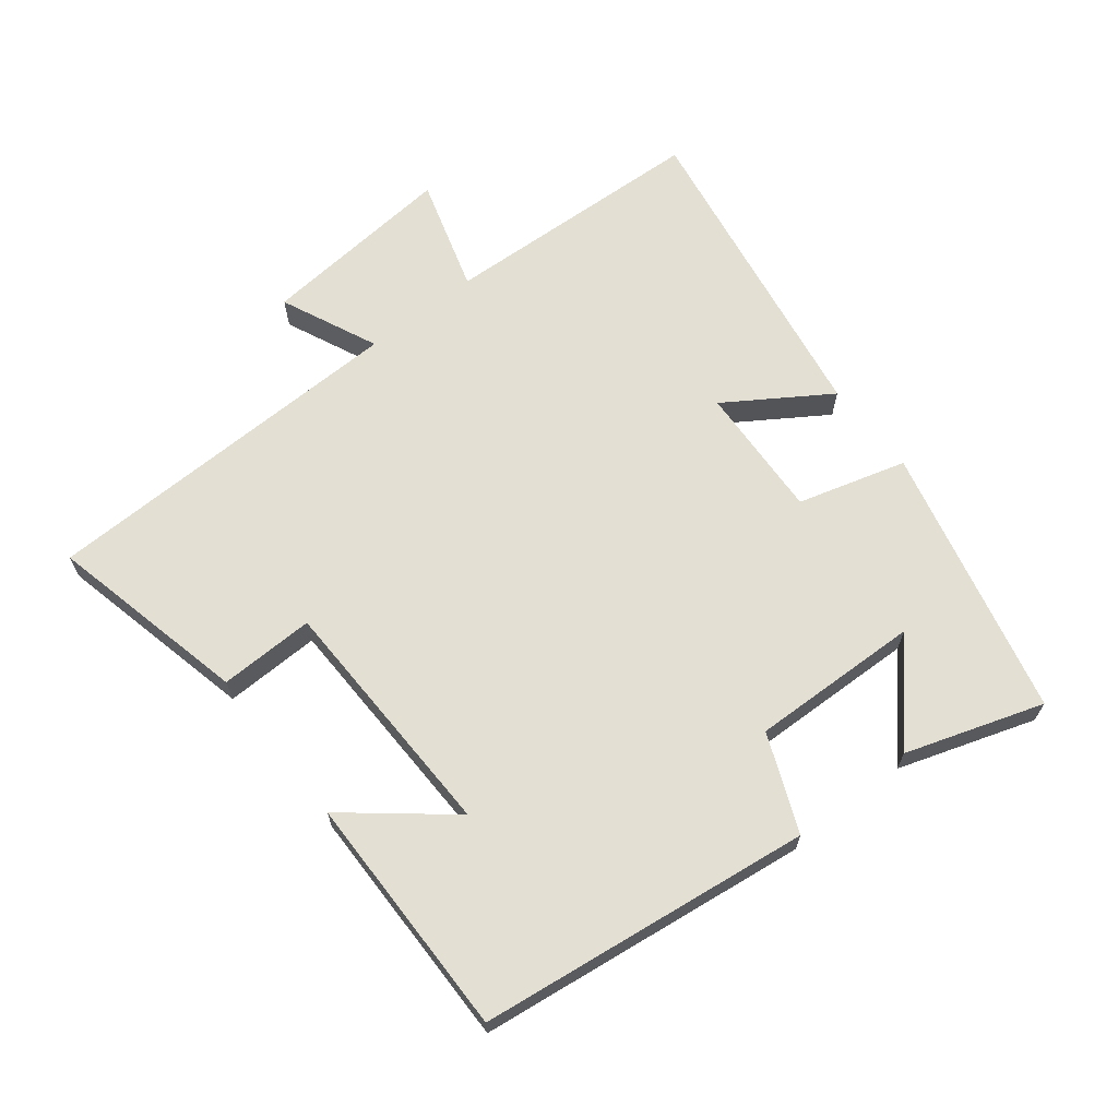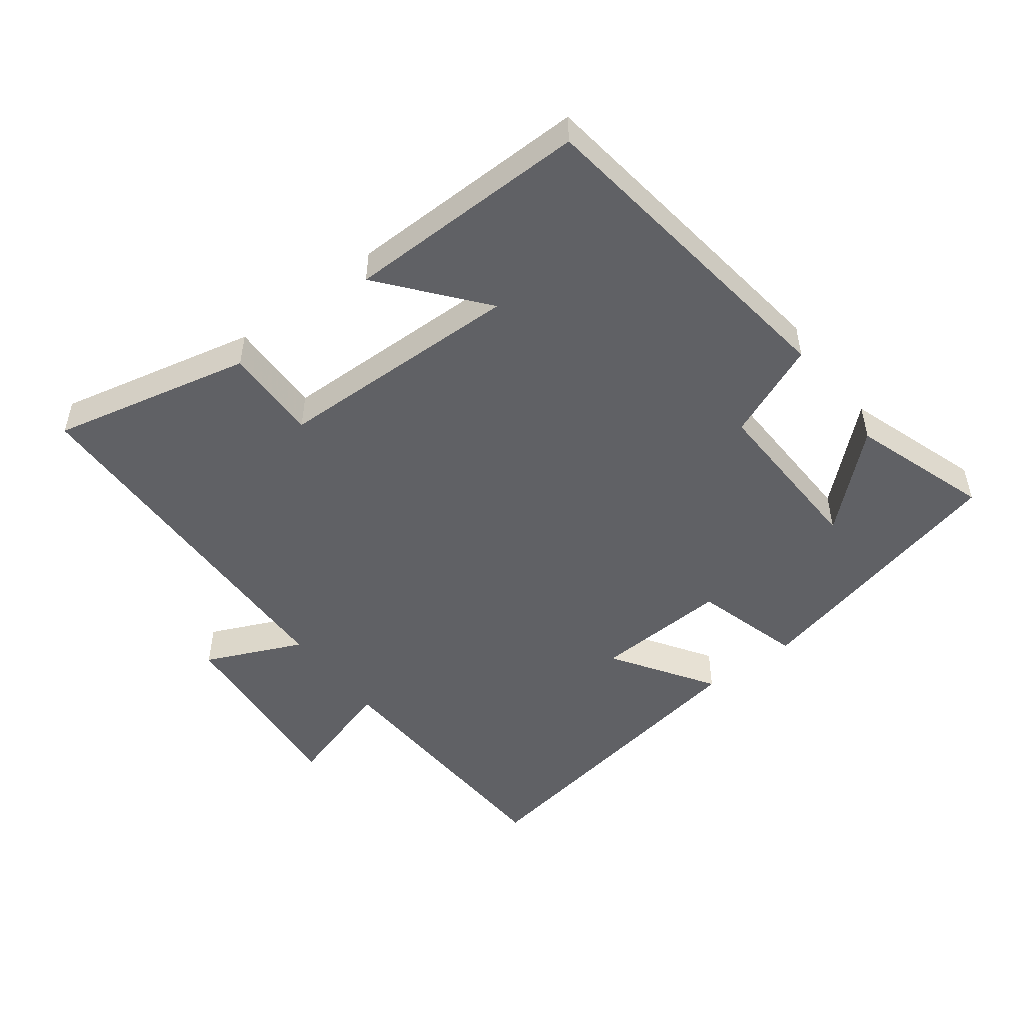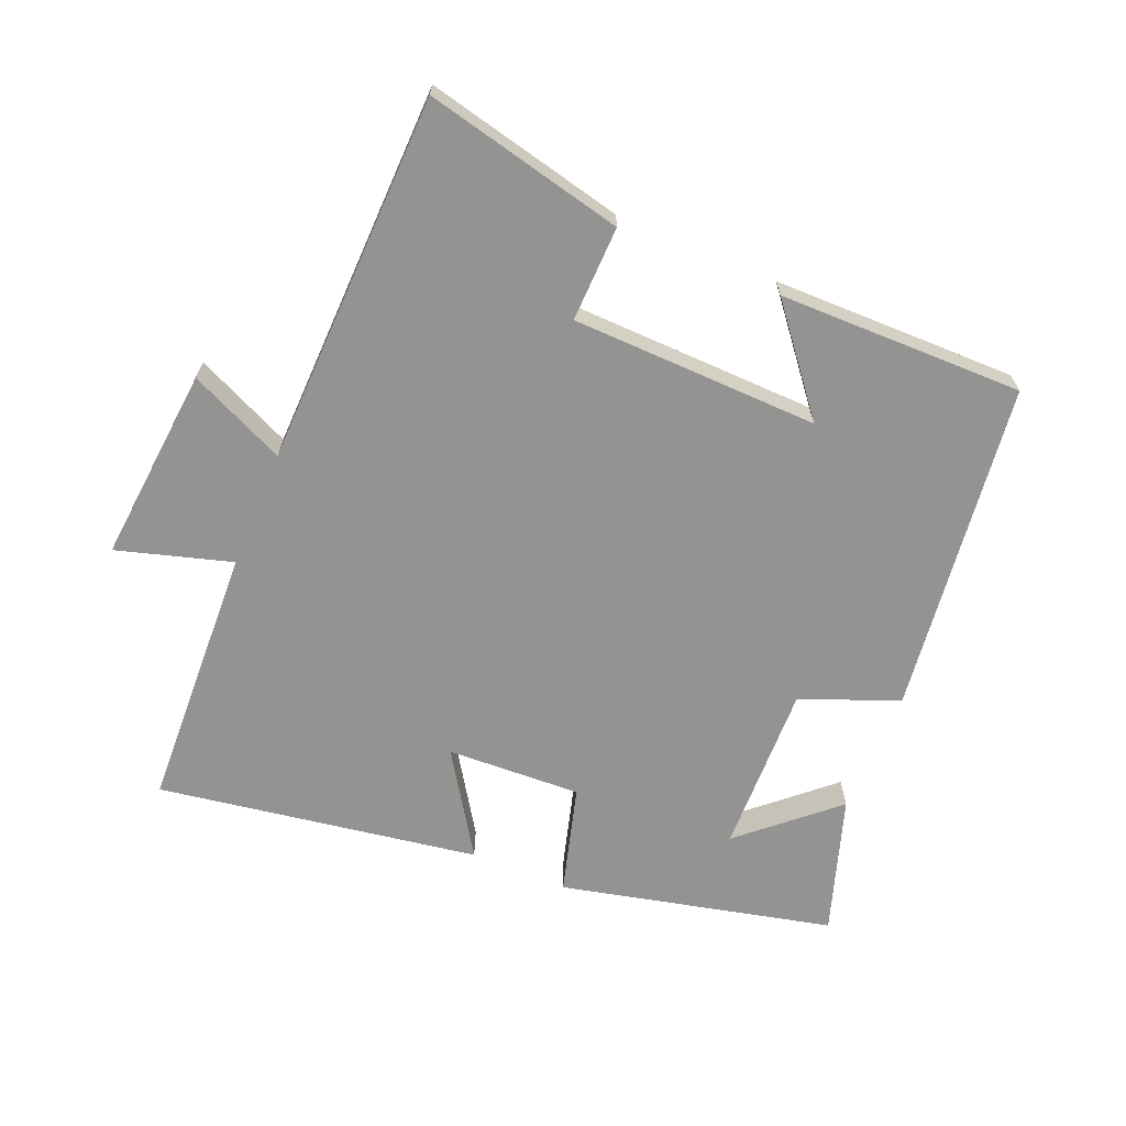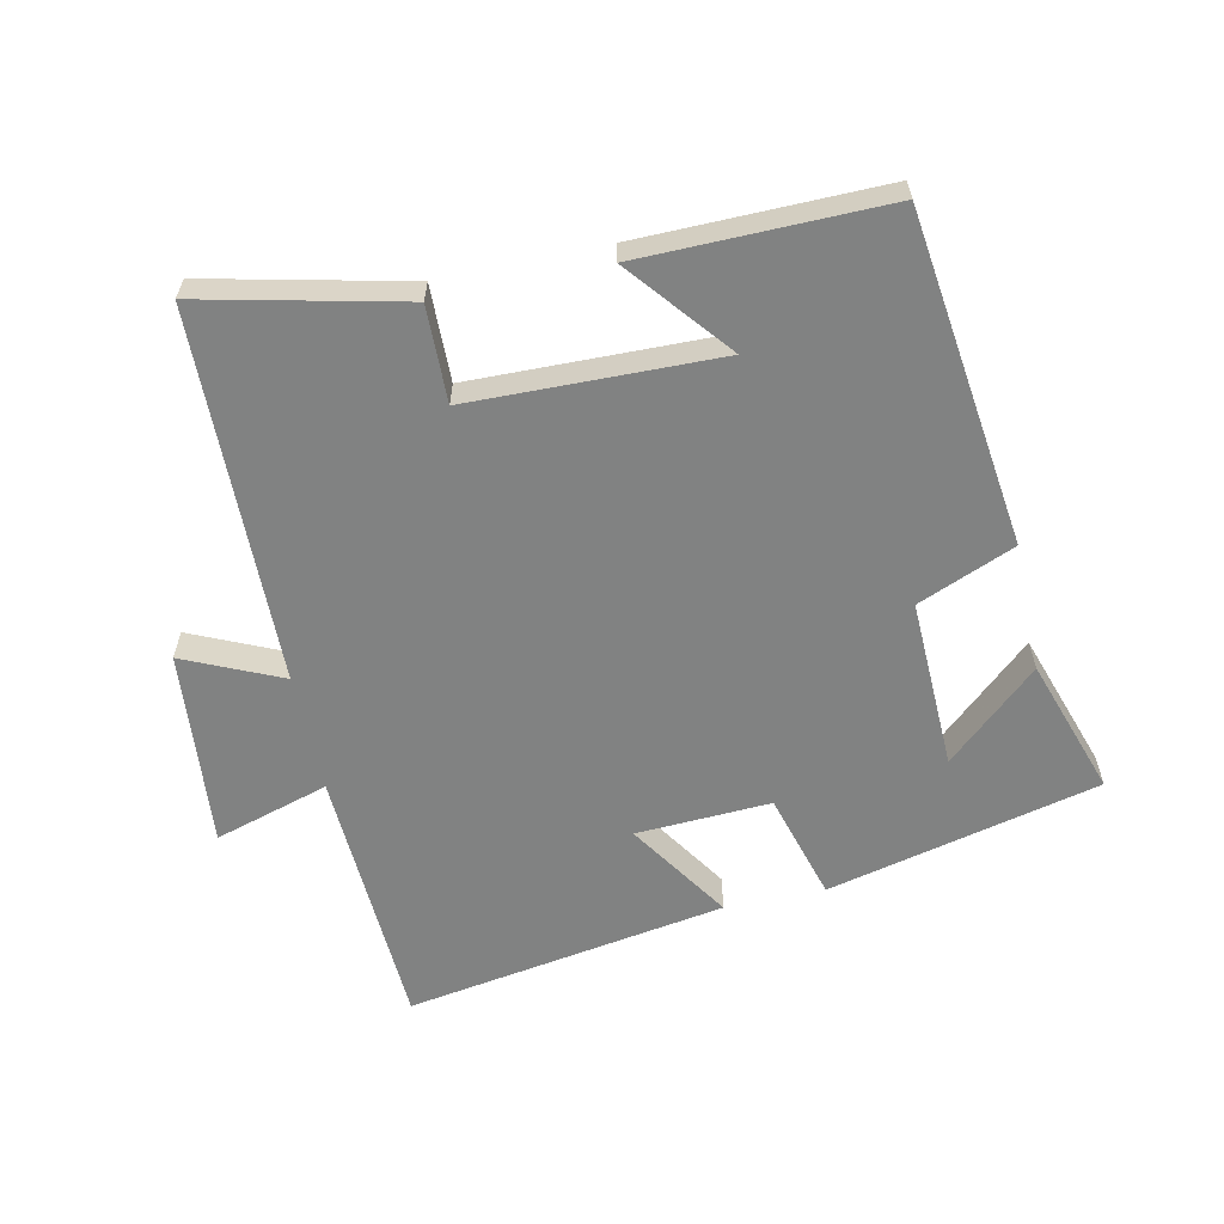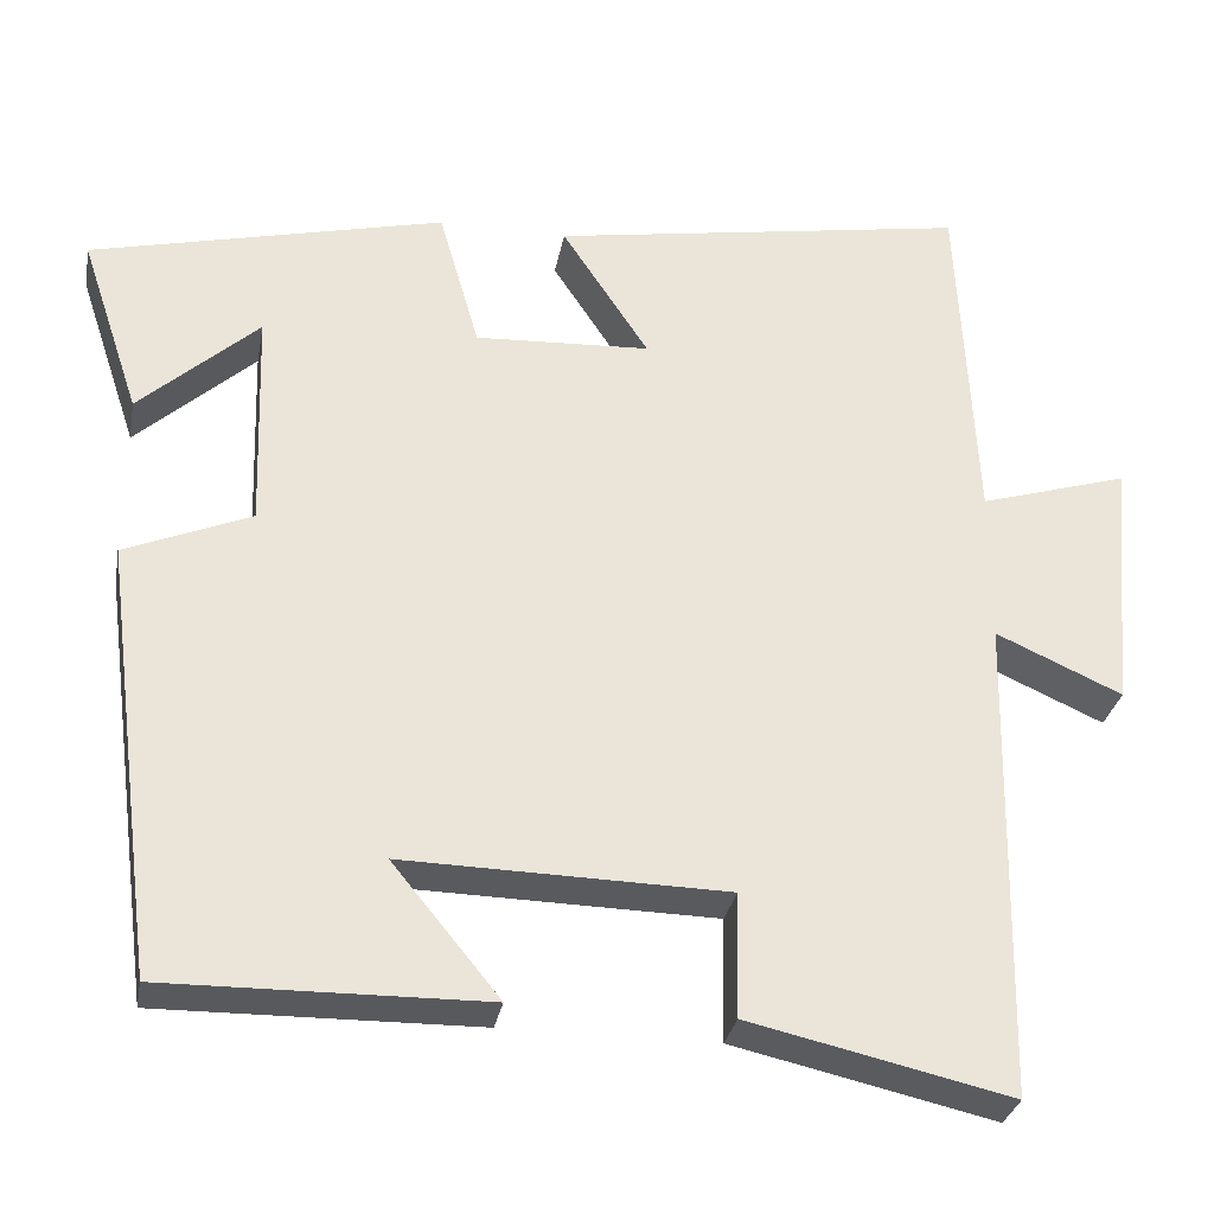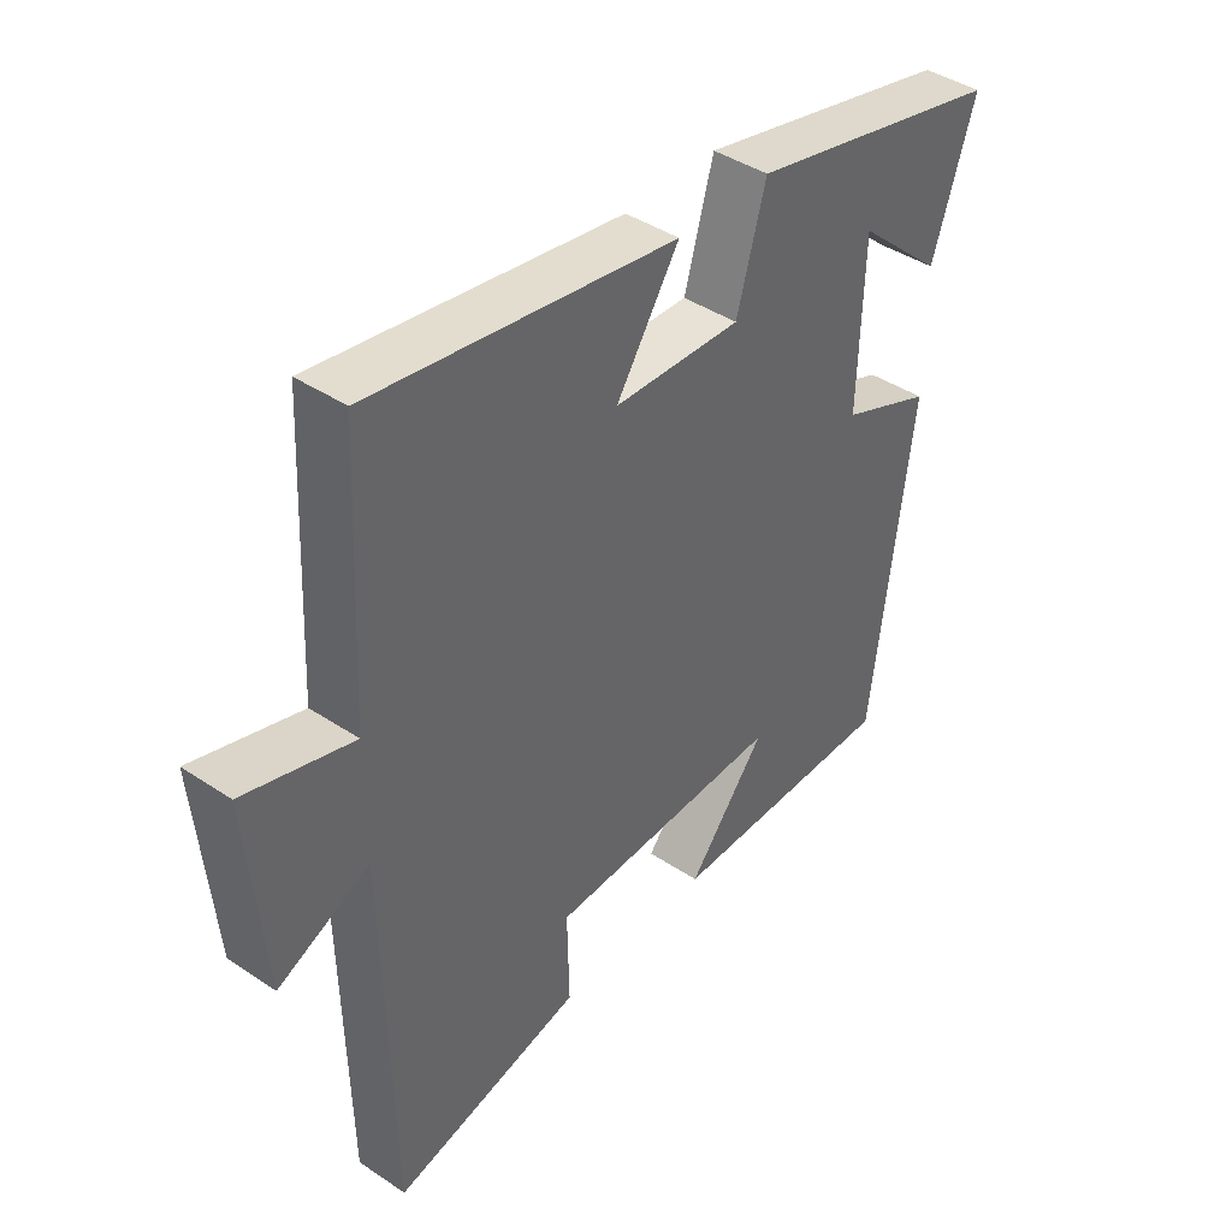
<metadata>
{"format":"obj","ext":"obj","renderer":"f3d","projection":"perspective","resolution":1024,"background":"white","views":[{"elev":66.4,"azim":-128.3,"up":"+Y"},{"elev":-50.2,"azim":-142.8,"up":"+Y"},{"elev":-66.7,"azim":157.1,"up":"+Y"},{"elev":-60.6,"azim":-167.9,"up":"+Y"},{"elev":-30.3,"azim":-10.3,"up":"+Z"},{"elev":42.0,"azim":128.7,"up":"+Z"}]}
</metadata>
<code>
v -0.435 0.07 -0.505
v -0.5 0.07 0
v -0.353 0.07 0.061
v -0.361 0.07 0.319
v -0.5 0.07 0.194
v -0.569 0.07 0.402
v -0.157 0.07 0.5
v -0.11 0.07 0.336
v 0.094 0.07 0.346
v -0.007 0.07 0.5
v 0.48 0.07 0.58
v 0.5 0.07 0.177
v 0.673 0.07 0.229
v 0.647 0.07 -0.069
v 0.5 0.07 -0.003
v 0.489 0.07 -0.569
v 0.185 0.07 -0.5
v 0.188 0.07 -0.355
v -0.188 0.07 -0.347
v -0.063 0.07 -0.5
v -0.435 0 -0.505
v -0.5 0 0
v -0.353 0 0.061
v -0.361 0 0.319
v -0.5 0 0.194
v -0.569 0 0.402
v -0.157 0 0.5
v -0.11 0 0.336
v 0.094 0 0.346
v -0.007 0 0.5
v 0.48 0 0.58
v 0.5 0 0.177
v 0.673 0 0.229
v 0.647 0 -0.069
v 0.5 0 -0.003
v 0.489 0 -0.569
v 0.185 0 -0.5
v 0.188 0 -0.355
v -0.188 0 -0.347
v -0.063 0 -0.5
f 19 20 1 2
f 18 19 2 3
f 15 16 17 18
f 15 18 3 4
f 12 13 14 15
f 12 15 4
f 9 10 11 12
f 8 9 12 4
f 7 8 4
f 6 7 4
f 4 5 6
f 22 21 40 39
f 23 22 39 38
f 38 37 36 35
f 24 23 38 35
f 35 34 33 32
f 24 35 32
f 32 31 30 29
f 24 32 29 28
f 24 28 27
f 24 27 26
f 26 25 24
f 1 21 22 2
f 2 22 23 3
f 3 23 24 4
f 4 24 25 5
f 5 25 26 6
f 6 26 27 7
f 7 27 28 8
f 8 28 29 9
f 9 29 30 10
f 10 30 31 11
f 11 31 32 12
f 12 32 33 13
f 13 33 34 14
f 14 34 35 15
f 15 35 36 16
f 16 36 37 17
f 17 37 38 18
f 18 38 39 19
f 19 39 40 20
f 20 40 21 1

</code>
